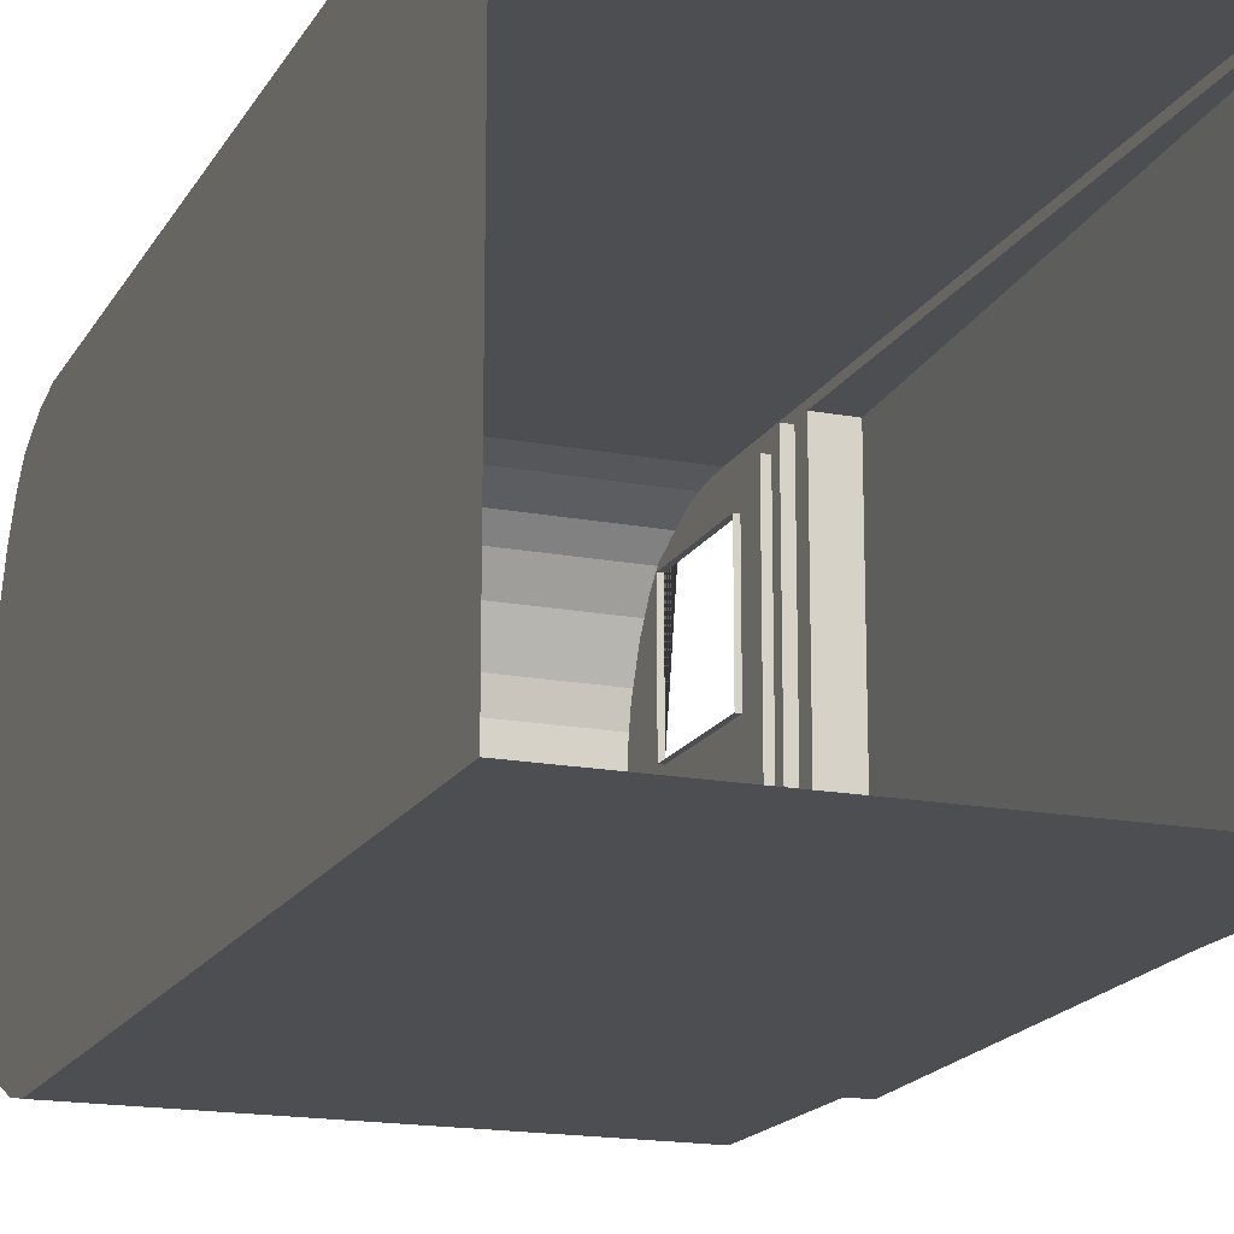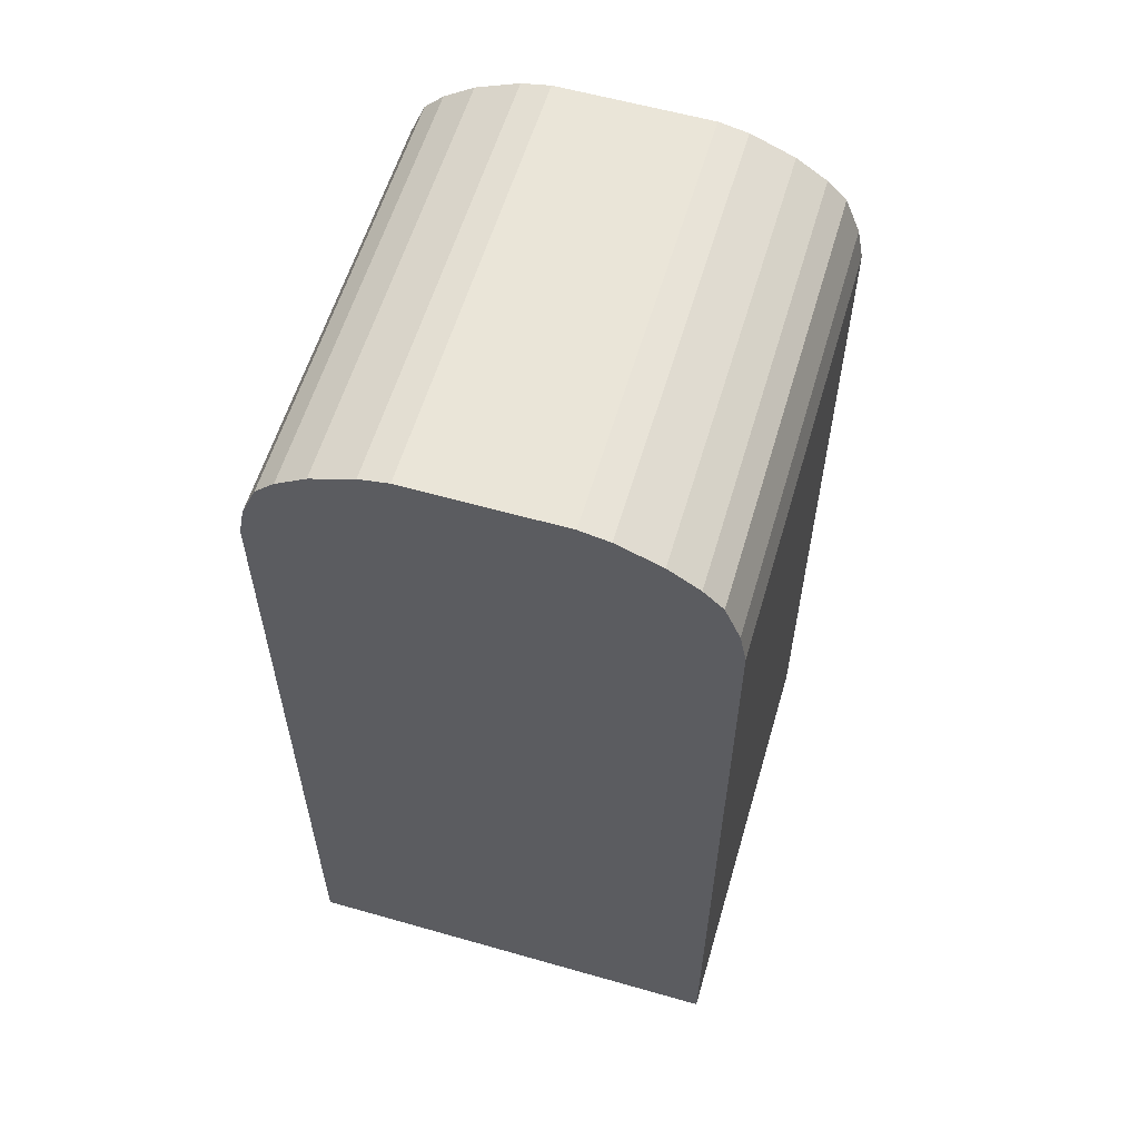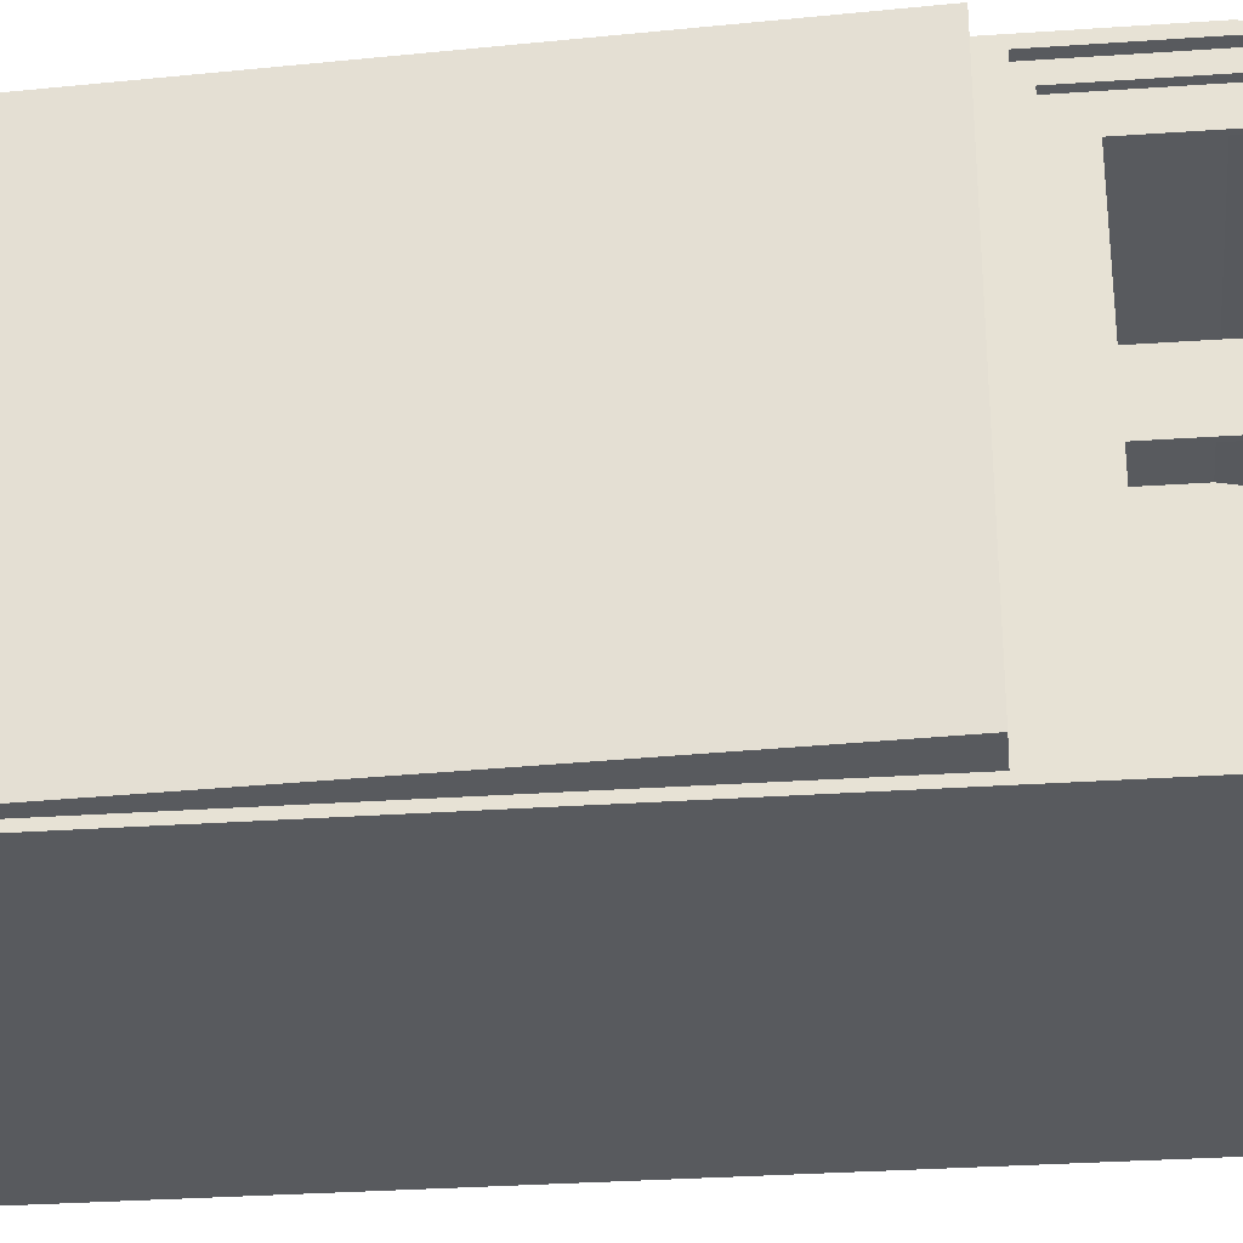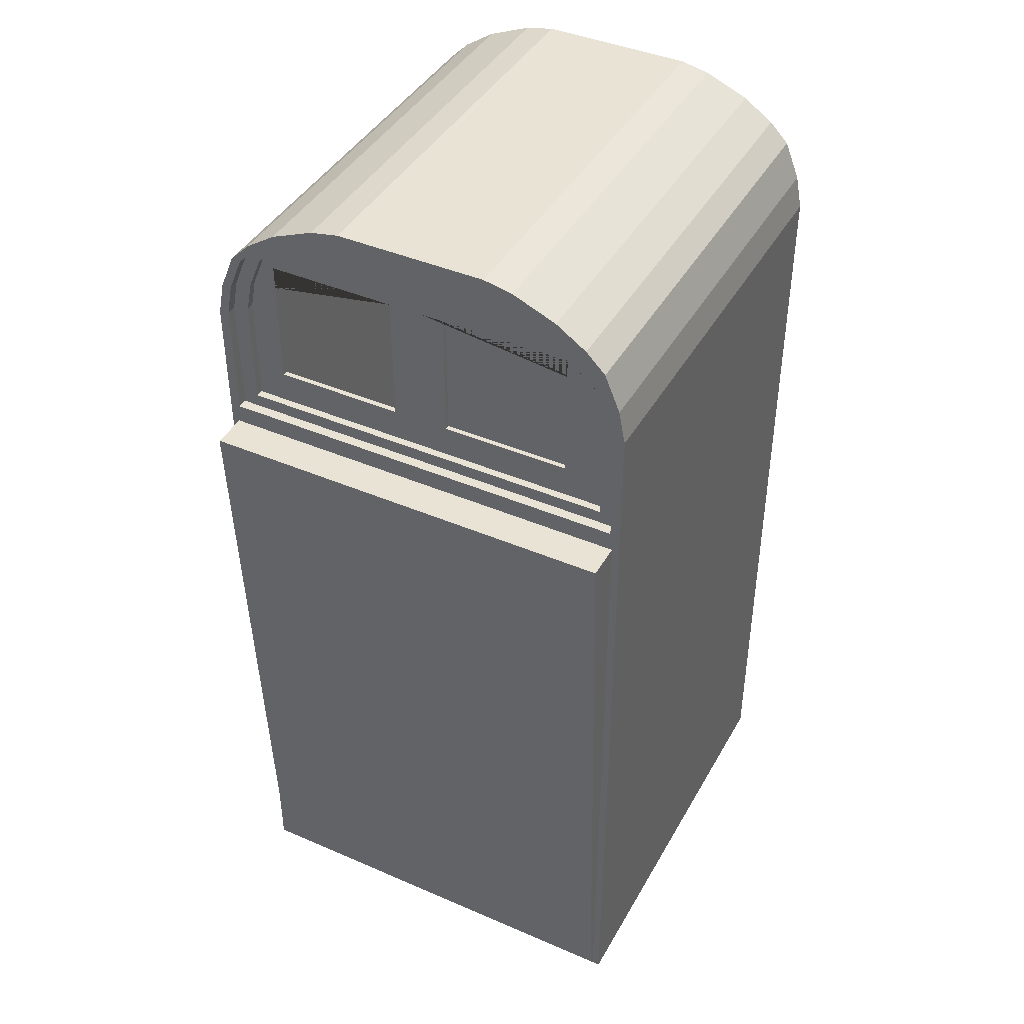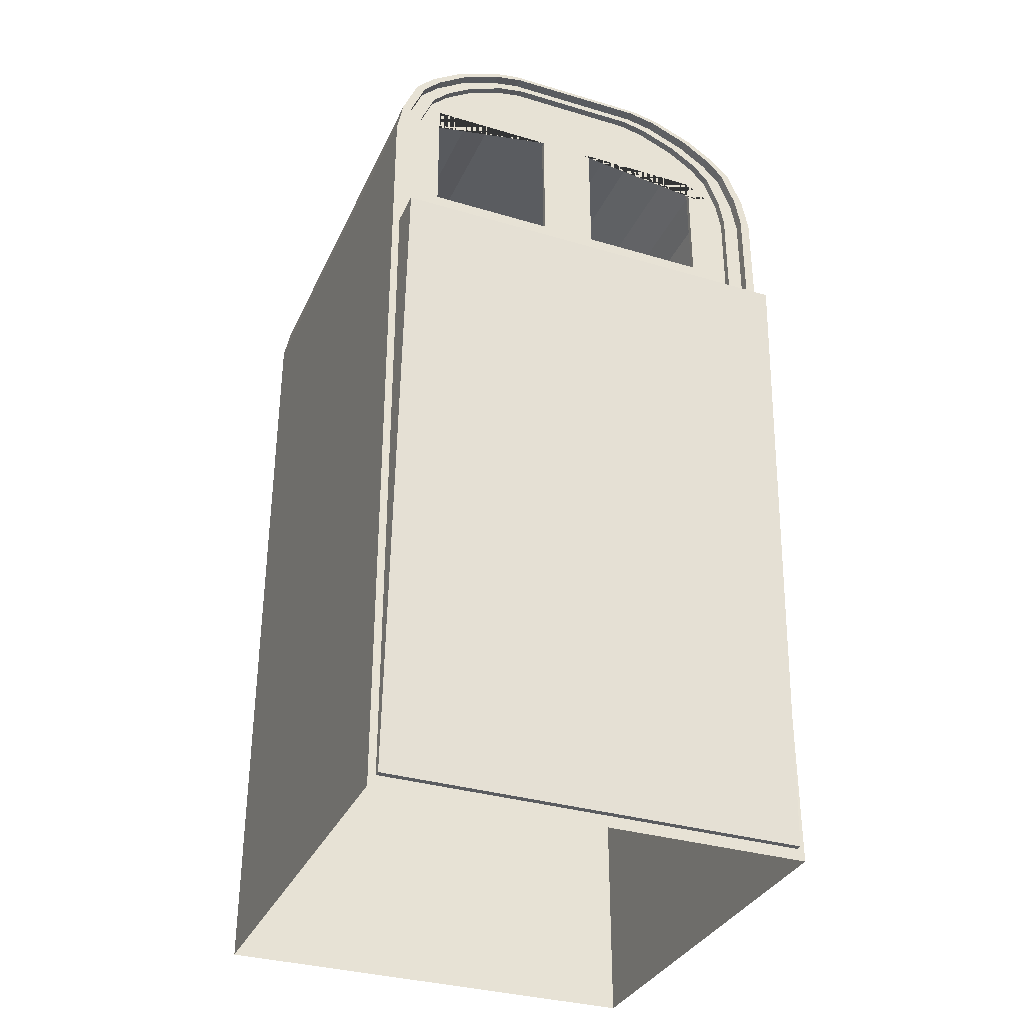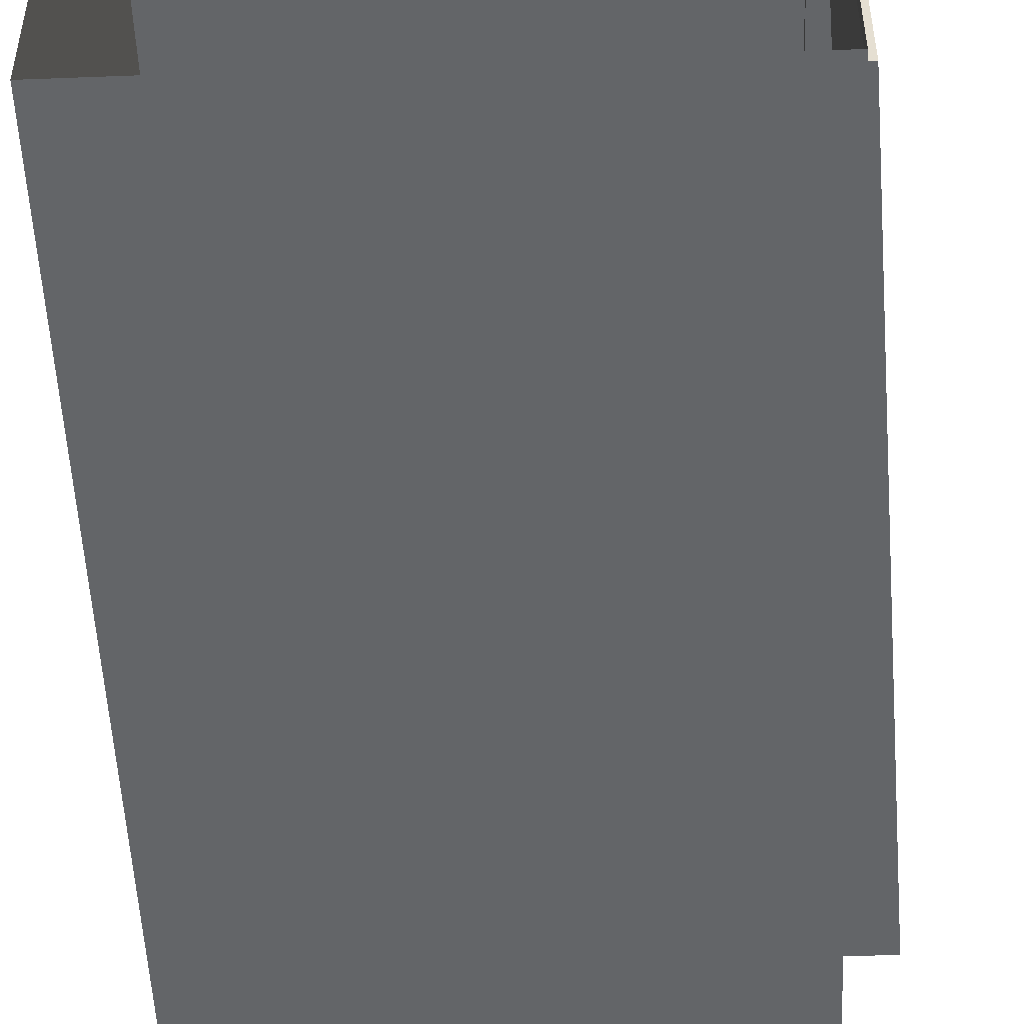
<metadata>
{"format":"obj","ext":"obj","renderer":"f3d","projection":"perspective","resolution":1024,"background":"white","views":[{"elev":-17.1,"azim":-20.9,"up":"+Z"},{"elev":58.7,"azim":-73.6,"up":"+Y"},{"elev":-30.9,"azim":95.7,"up":"+Z"},{"elev":42.0,"azim":117.4,"up":"+Y"},{"elev":-33.7,"azim":67.9,"up":"+Y"},{"elev":-51.4,"azim":2.4,"up":"+Z"}]}
</metadata>
<code>
o contenedor_rojo
v 0.25 0.3848 -0.2336
v 1.213 2.382 0.222
v 1.213 2.083 0.222
v 1.213 2.382 0.6527
v 1.266 0.3848 -0.2336
v 1.213 2.382 -0.07683
v 1.213 2.083 0.6527
v 1.213 2.083 -0.07683
v 0.25 2.556 0.2745
v 1.213 2.382 0.3539
v 1.266 2.556 0.2745
v 1.213 2.083 0.3539
v 0.25 1.96 -0.2336
v 1.266 1.96 -0.2336
v 0.25 2.41 -0.1827
v 1.266 2.41 -0.1827
v 0.25 2.556 0.09941
v 0.25 2.543 0.03283
v 1.266 2.543 0.03283
v 1.266 2.556 0.09941
v 0.25 2.501 -0.06771
v 0.25 2.454 -0.138
v 1.266 2.454 -0.138
v 1.266 2.501 -0.06771
v 0.25 2.324 -0.2182
v 0.25 2.247 -0.2336
v 1.266 2.247 -0.2336
v 1.266 2.324 -0.2182
v 0.25 0.3848 0.7825
v 1.266 0.3848 0.7825
v 0.25 1.96 0.7825
v 1.266 1.96 0.7825
v 0.25 2.41 0.7316
v 1.266 2.41 0.7316
v 0.25 2.556 0.4495
v 0.25 2.543 0.5161
v 1.266 2.543 0.5161
v 1.266 2.556 0.4495
v 0.25 2.501 0.6167
v 0.25 2.454 0.6869
v 1.266 2.454 0.6869
v 1.266 2.501 0.6167
v 0.25 2.324 0.7671
v 0.25 2.247 0.7825
v 1.266 2.247 0.7825
v 1.266 2.324 0.7671
v 1.266 1.979 -0.2102
v 1.266 1.979 0.2745
v 1.266 2.547 0.1074
v 1.266 2.535 0.04391
v 1.266 2.547 0.2745
v 1.266 2.495 -0.05201
v 1.266 2.45 -0.119
v 1.266 2.408 -0.1617
v 1.266 2.326 -0.1956
v 1.266 2.252 -0.2102
v 1.266 1.979 0.7592
v 1.266 2.547 0.4415
v 1.266 2.535 0.505
v 1.266 2.495 0.6009
v 1.266 2.45 0.668
v 1.266 2.408 0.7106
v 1.266 2.326 0.7445
v 1.266 2.252 0.7592
v 1.242 1.979 -0.2102
v 1.242 1.979 0.2745
v 1.242 2.547 0.1074
v 1.242 2.535 0.04391
v 1.242 2.547 0.2745
v 1.242 2.495 -0.05201
v 1.242 2.45 -0.119
v 1.242 2.408 -0.1617
v 1.242 2.326 -0.1956
v 1.242 2.252 -0.2102
v 1.242 1.979 0.7592
v 1.242 2.547 0.4415
v 1.242 2.535 0.505
v 1.242 2.495 0.6009
v 1.242 2.45 0.668
v 1.242 2.408 0.7106
v 1.242 2.326 0.7445
v 1.242 2.252 0.7592
v 1.242 2.009 -0.172
v 1.242 2.009 0.2745
v 1.242 2.533 0.1206
v 1.242 2.521 0.06213
v 1.242 2.533 0.2745
v 1.242 2.484 -0.02622
v 1.242 2.443 -0.08796
v 1.242 2.404 -0.1272
v 1.242 2.329 -0.1584
v 1.242 2.261 -0.172
v 1.242 2.009 0.7209
v 1.242 2.533 0.4283
v 1.242 2.521 0.4868
v 1.242 2.484 0.5752
v 1.242 2.443 0.6369
v 1.242 2.404 0.6762
v 1.242 2.329 0.7074
v 1.242 2.261 0.7209
v 1.225 2.009 -0.172
v 1.225 2.009 0.2745
v 1.225 2.533 0.1206
v 1.225 2.521 0.06213
v 1.225 2.533 0.2745
v 1.225 2.484 -0.02622
v 1.225 2.443 -0.08796
v 1.225 2.404 -0.1272
v 1.225 2.329 -0.1584
v 1.225 2.261 -0.172
v 1.225 2.009 0.7209
v 1.225 2.533 0.4283
v 1.225 2.521 0.4868
v 1.225 2.484 0.5752
v 1.225 2.443 0.6369
v 1.225 2.404 0.6762
v 1.225 2.329 0.7074
v 1.225 2.261 0.7209
v 1.266 0.412 -0.216
v 1.266 0.412 0.765
v 1.266 1.933 -0.216
v 1.266 1.933 0.765
v 1.28 0.412 -0.216
v 1.28 0.412 0.765
v 1.351 1.933 -0.216
v 1.351 1.933 0.765
v 1.225 2.521 0.2745
v 1.225 2.484 0.2745
v 1.225 2.443 0.2745
v 1.225 2.404 0.2745
v 1.225 2.329 0.2745
v 1.225 2.261 0.2745
v 1.225 2.261 0.6527
v 1.225 2.083 0.3539
v 1.225 2.261 0.3539
v 1.225 2.083 0.6527
v 1.225 2.329 0.6527
v 1.225 2.329 0.3539
v 1.225 2.382 0.3539
v 1.225 2.382 0.6527
v 1.225 2.329 0.222
v 1.225 2.329 -0.07683
v 1.225 2.261 -0.07683
v 1.225 2.261 0.222
v 1.225 2.382 -0.07683
v 1.225 2.382 0.222
v 1.225 2.083 -0.07683
v 1.225 2.083 0.222
v 1.225 2.382 0.2745
v 1.225 2.083 0.2745
f 1 13 14 5
f 20 17 9 11
f 28 16 54 55
f 48 57 32 14 47
f 13 26 27 14
f 17 20 19 18
f 22 23 16 15
f 23 22 21 24
f 18 19 24 21
f 27 26 25 28
f 28 25 15 16
f 29 30 32 31
f 32 30 120 122
f 38 11 9 35
f 58 59 77 76
f 44 43 33 40 39 36 35 9 17 18 21 22 15 25 26 13 1 29 31
f 31 32 45 44
f 35 36 37 38
f 40 33 34 41
f 41 42 39 40
f 36 39 42 37
f 45 46 43 44
f 46 34 33 43
f 38 37 59 58
f 24 19 50 52
f 20 11 51 49
f 34 46 63 62
f 37 42 60 59
f 11 38 58 51
f 16 23 53 54
f 23 24 52 53
f 14 27 56 47
f 27 28 55 56
f 41 34 62 61
f 42 41 61 60
f 45 32 57 64
f 46 45 64 63
f 19 20 49 50
f 76 77 95 94
f 53 52 70 71
f 51 58 76 69
f 52 50 68 70
f 60 61 79 78
f 54 53 71 72
f 59 60 78 77
f 56 55 73 74
f 61 62 80 79
f 55 54 72 73
f 63 64 82 81
f 47 56 74 65
f 50 49 67 68
f 62 63 81 80
f 48 47 65 66
f 57 48 66 75
f 49 51 69 67
f 64 57 75 82
f 87 94 112 105
f 71 70 88 89
f 69 76 94 87
f 70 68 86 88
f 78 79 97 96
f 72 71 89 90
f 77 78 96 95
f 74 73 91 92
f 79 80 98 97
f 73 72 90 91
f 66 65 83 84
f 81 82 100 99
f 65 74 92 83
f 68 67 85 86
f 80 81 99 98
f 75 66 84 93
f 67 69 87 85
f 82 75 93 100
f 88 86 104 106
f 96 97 115 114
f 90 89 107 108
f 95 96 114 113
f 92 91 109 110
f 97 98 116 115
f 91 90 108 109
f 84 83 101 102
f 99 100 118 117
f 83 92 110 101
f 86 85 103 104
f 98 99 117 116
f 93 84 102 111
f 85 87 105 103
f 100 93 111 118
f 94 95 113 112
f 89 88 106 107
f 127 105 112 113
f 120 119 123 124
f 5 14 121 119
f 30 5 119 120
f 14 32 122 121
f 123 125 126 124
f 122 120 124 126
f 121 122 126 125
f 119 121 125 123
f 136 133 118 111
f 117 118 133 137
f 132 131 138 135
f 139 149 130 116 117 137 140
f 130 129 115 116
f 129 128 114 115
f 128 127 113 114
f 110 109 142 143
f 131 132 144 141
f 146 149 131 141
f 108 107 129 130
f 107 106 128 129
f 106 104 127 128
f 104 103 105 127
f 147 101 110 143
f 134 12 7 136
f 4 10 139 140
f 138 139 10 12 134 135
f 136 7 4 140 137 133
f 134 136 111 102
f 147 8 3 148
f 2 6 145 146
f 145 6 8 147 143 142
f 3 2 146 141 144 148
f 148 150 102
f 109 108 130 149 146 145 142
f 138 131 149 139
f 144 132 150 148
f 135 134 150 132
f 150 134 102
f 147 148 102 101

</code>
